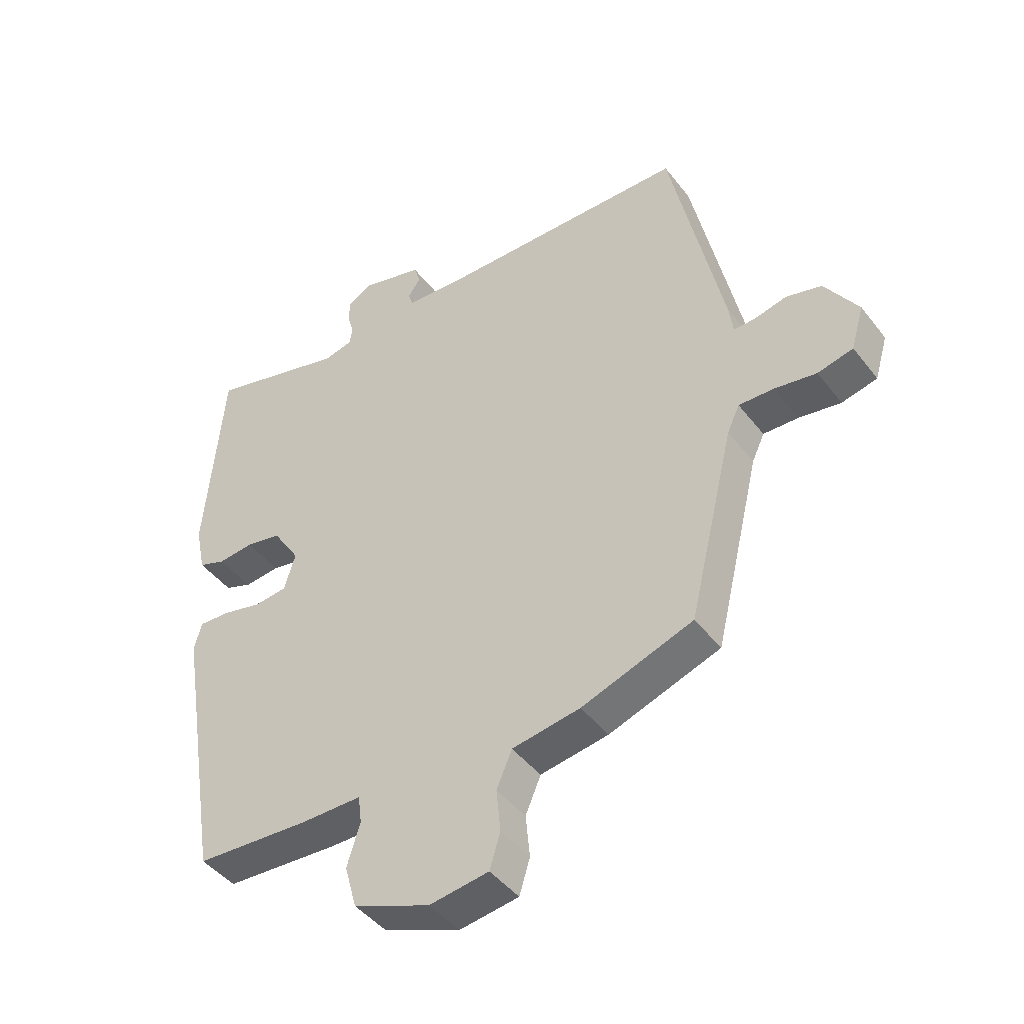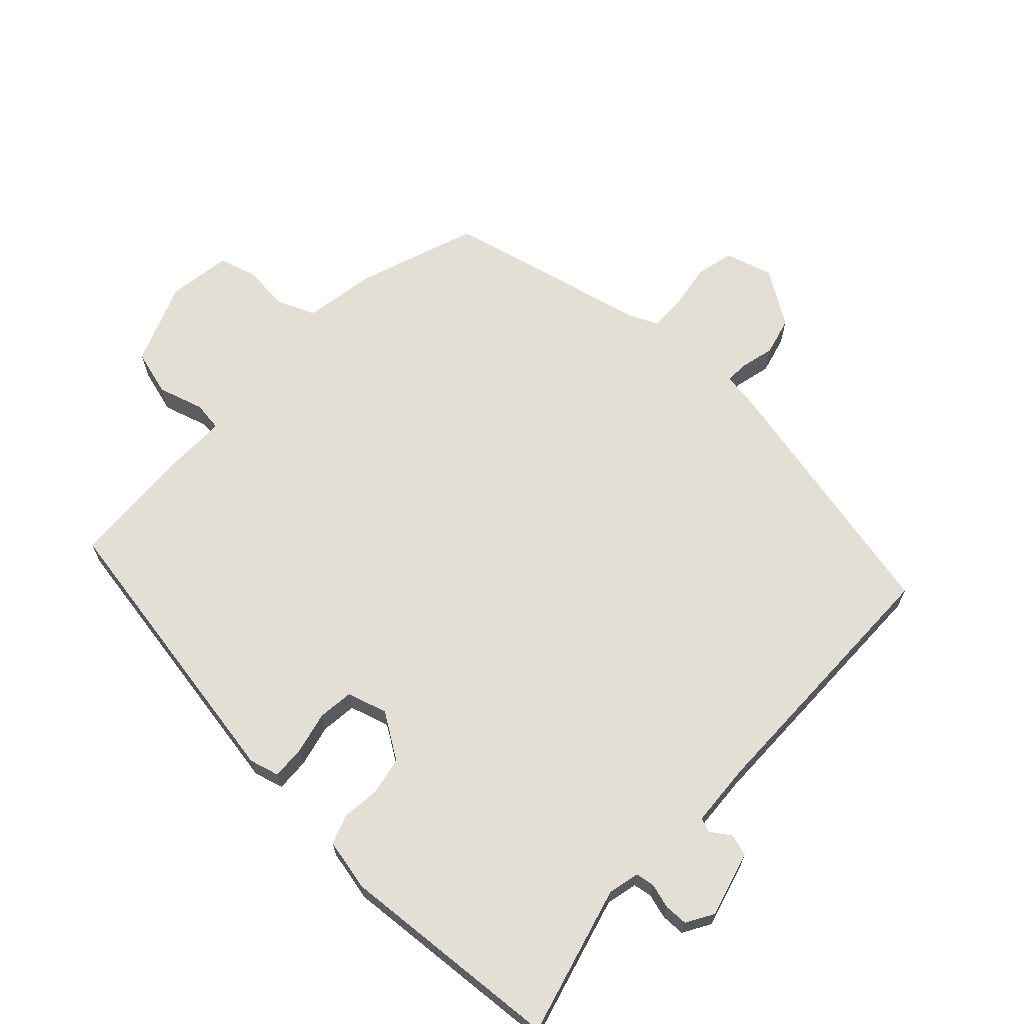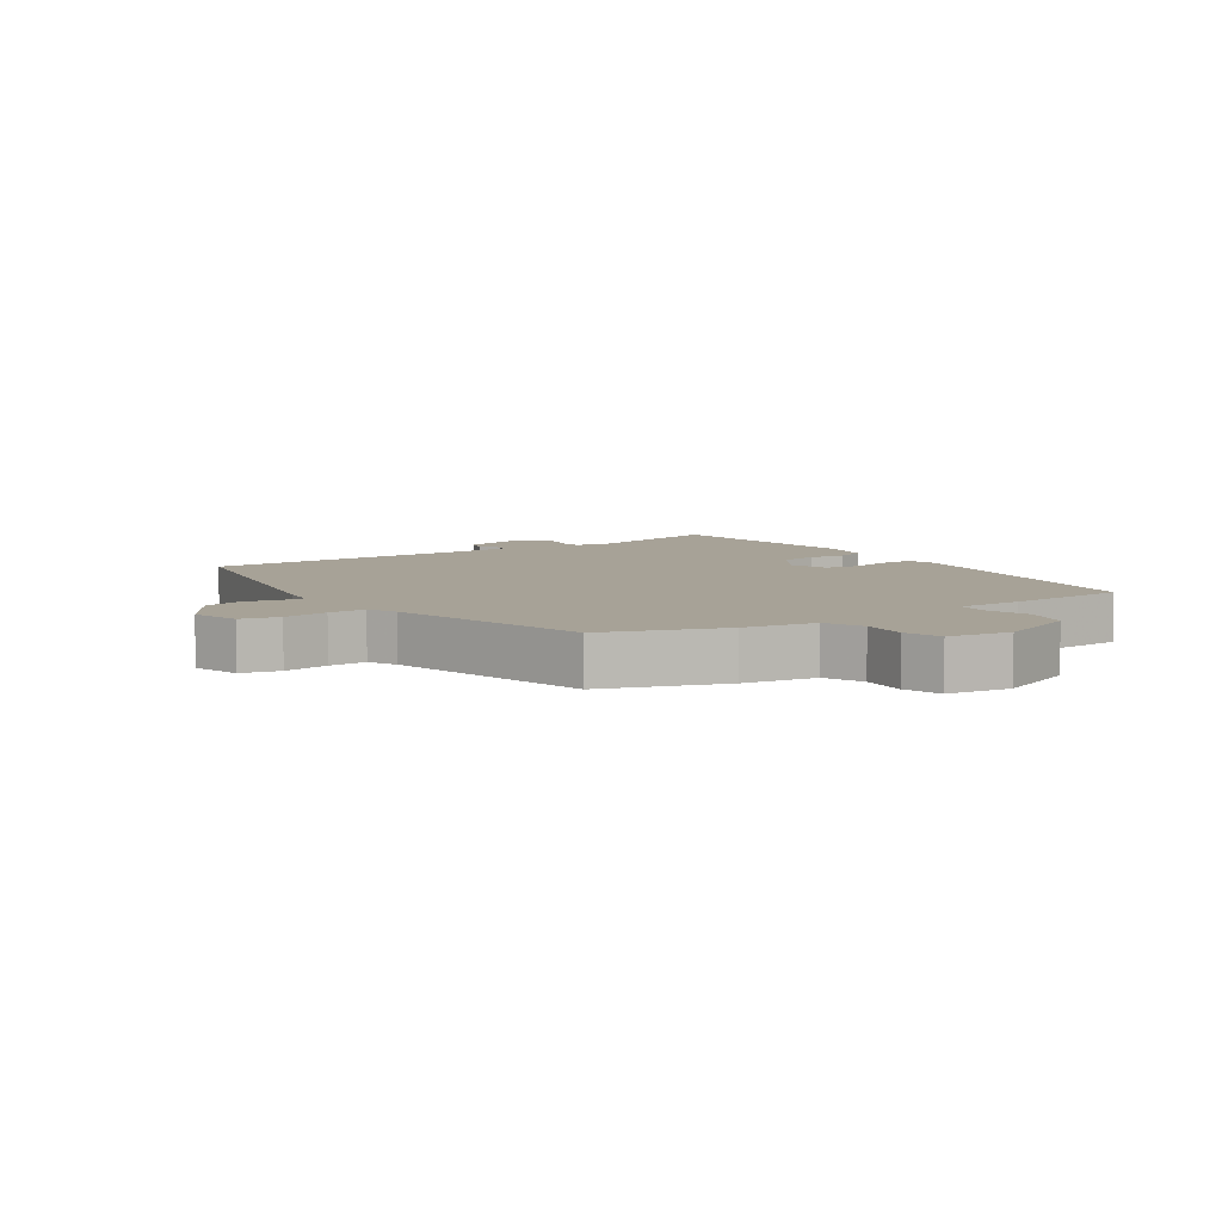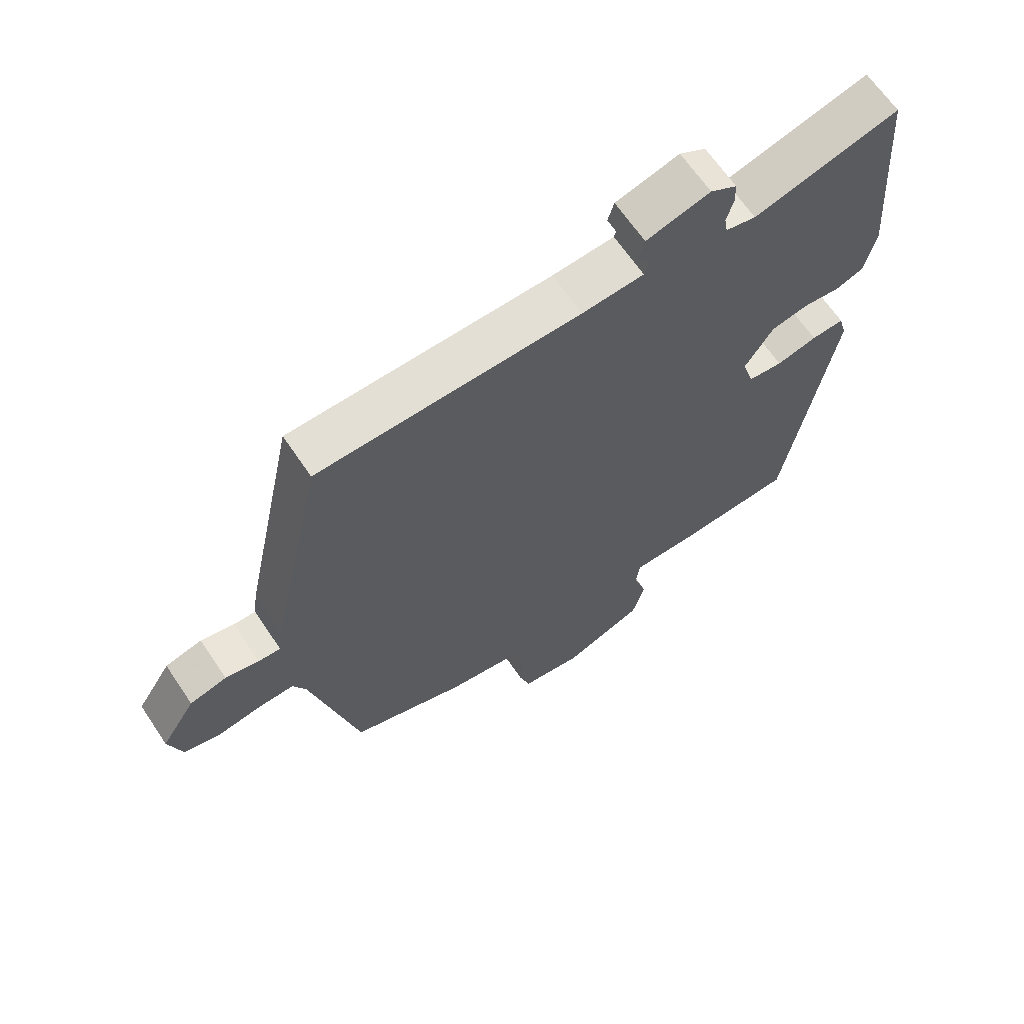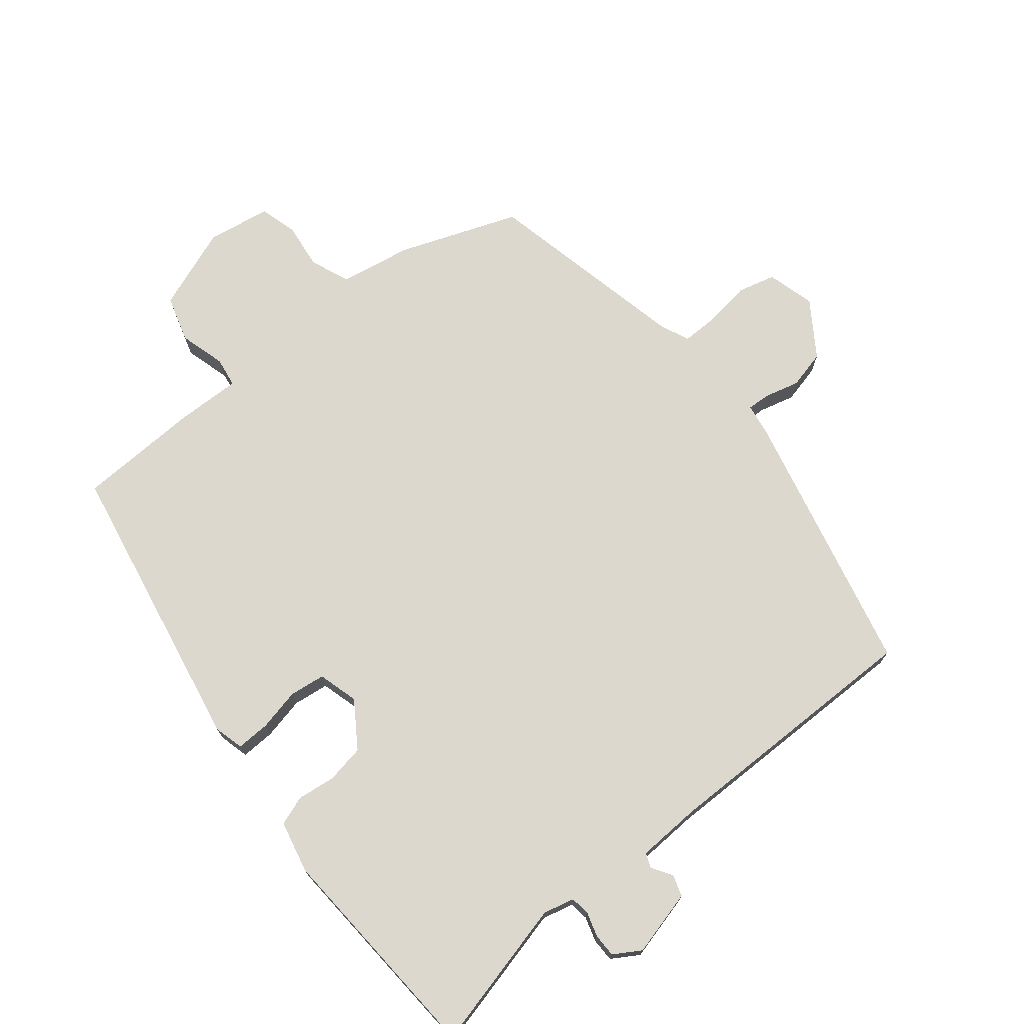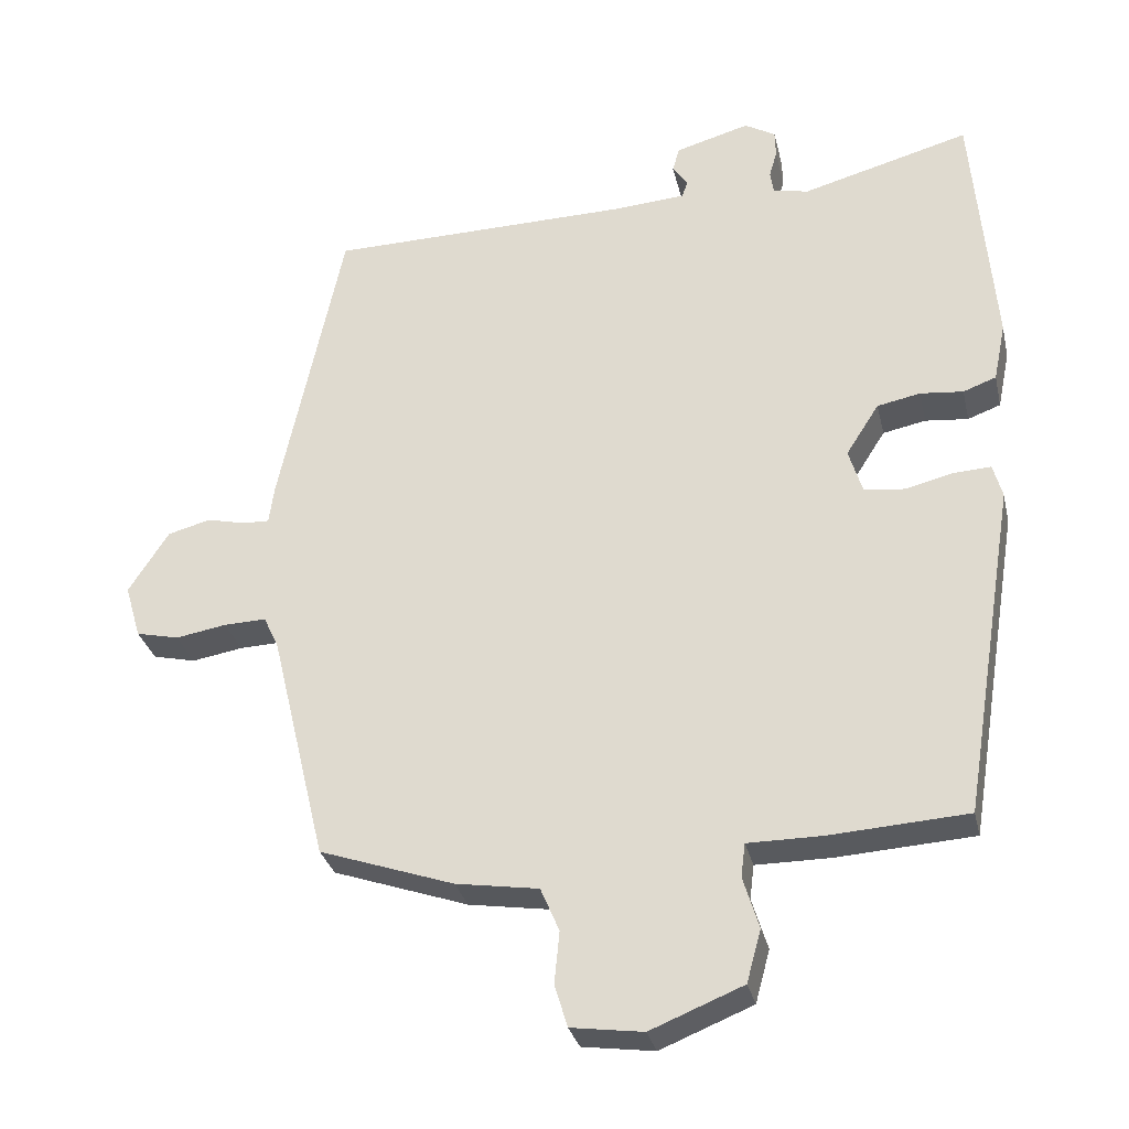
<metadata>
{"format":"obj","ext":"obj","renderer":"f3d","projection":"perspective","resolution":1024,"background":"white","views":[{"elev":-44.9,"azim":35.1,"up":"+Z"},{"elev":66.3,"azim":-46.4,"up":"+Y"},{"elev":6.6,"azim":145.8,"up":"+Y"},{"elev":65.4,"azim":146.1,"up":"+Z"},{"elev":72.6,"azim":-37.7,"up":"+Y"},{"elev":-30.7,"azim":-167.2,"up":"+Z"}]}
</metadata>
<code>
v -0.436 0.07 -0.513
v -0.512 0.07 -0.048
v -0.499 0.07 -0.001
v -0.446 0.07 -0.004
v -0.38 0.07 -0.02
v -0.324 0.07 -0.014
v -0.305 0.07 0.049
v -0.351 0.07 0.121
v -0.411 0.07 0.133
v -0.471 0.07 0.127
v -0.517 0.07 0.144
v -0.534 0.07 0.226
v -0.505 0.07 0.579
v -0.271 0.07 0.515
v -0.222 0.07 0.526
v -0.217 0.07 0.556
v -0.228 0.07 0.595
v -0.227 0.07 0.632
v -0.184 0.07 0.657
v -0.081 0.07 0.628
v -0.071 0.07 0.594
v -0.092 0.07 0.563
v -0.084 0.07 0.54
v 0.016 0.07 0.533
v 0.44 0.07 0.526
v 0.529 0.07 0.106
v 0.536 0.07 0.054
v 0.572 0.07 0.055
v 0.627 0.07 0.068
v 0.687 0.07 0.052
v 0.743 0.07 -0.035
v 0.721 0.07 -0.11
v 0.661 0.07 -0.124
v 0.59 0.07 -0.112
v 0.531 0.07 -0.11
v 0.51 0.07 -0.155
v 0.432 0.07 -0.479
v 0.244 0.07 -0.544
v 0.129 0.07 -0.562
v 0.103 0.07 -0.623
v 0.11 0.07 -0.696
v 0.092 0.07 -0.755
v -0.008 0.07 -0.769
v -0.137 0.07 -0.717
v -0.157 0.07 -0.644
v -0.135 0.07 -0.572
v -0.141 0.07 -0.525
v -0.244 0.07 -0.525
v -0.436 0 -0.513
v -0.512 0 -0.048
v -0.499 0 -0.001
v -0.446 0 -0.004
v -0.38 0 -0.02
v -0.324 0 -0.014
v -0.305 0 0.049
v -0.351 0 0.121
v -0.411 0 0.133
v -0.471 0 0.127
v -0.517 0 0.144
v -0.534 0 0.226
v -0.505 0 0.579
v -0.271 0 0.515
v -0.222 0 0.526
v -0.217 0 0.556
v -0.228 0 0.595
v -0.227 0 0.632
v -0.184 0 0.657
v -0.081 0 0.628
v -0.071 0 0.594
v -0.092 0 0.563
v -0.084 0 0.54
v 0.016 0 0.533
v 0.44 0 0.526
v 0.529 0 0.106
v 0.536 0 0.054
v 0.572 0 0.055
v 0.627 0 0.068
v 0.687 0 0.052
v 0.743 0 -0.035
v 0.721 0 -0.11
v 0.661 0 -0.124
v 0.59 0 -0.112
v 0.531 0 -0.11
v 0.51 0 -0.155
v 0.432 0 -0.479
v 0.244 0 -0.544
v 0.129 0 -0.562
v 0.103 0 -0.623
v 0.11 0 -0.696
v 0.092 0 -0.755
v -0.008 0 -0.769
v -0.137 0 -0.717
v -0.157 0 -0.644
v -0.135 0 -0.572
v -0.141 0 -0.525
v -0.244 0 -0.525
f 47 48 1 2
f 43 44 45 46
f 43 46 47
f 40 41 42 43
f 39 40 43 47
f 36 37 38 39
f 35 36 39 47
f 31 32 33 34
f 31 34 35
f 28 29 30 31
f 27 28 31 35
f 24 25 26 27
f 23 24 27 35
f 19 20 21 22
f 19 22 23
f 16 17 18 19
f 15 16 19 23
f 14 15 23 35
f 9 10 11 12
f 8 9 12 13
f 7 8 13 14
f 2 3 4 5
f 2 5 6
f 47 2 6
f 7 14 35 47
f 6 7 47
f 50 49 96 95
f 94 93 92 91
f 95 94 91
f 91 90 89 88
f 95 91 88 87
f 87 86 85 84
f 95 87 84 83
f 82 81 80 79
f 83 82 79
f 79 78 77 76
f 83 79 76 75
f 75 74 73 72
f 83 75 72 71
f 70 69 68 67
f 71 70 67
f 67 66 65 64
f 71 67 64 63
f 83 71 63 62
f 60 59 58 57
f 61 60 57 56
f 62 61 56 55
f 53 52 51 50
f 54 53 50
f 54 50 95
f 95 83 62 55
f 95 55 54
f 1 49 50 2
f 2 50 51 3
f 3 51 52 4
f 4 52 53 5
f 5 53 54 6
f 6 54 55 7
f 7 55 56 8
f 8 56 57 9
f 9 57 58 10
f 10 58 59 11
f 11 59 60 12
f 12 60 61 13
f 13 61 62 14
f 14 62 63 15
f 15 63 64 16
f 16 64 65 17
f 17 65 66 18
f 18 66 67 19
f 19 67 68 20
f 20 68 69 21
f 21 69 70 22
f 22 70 71 23
f 23 71 72 24
f 24 72 73 25
f 25 73 74 26
f 26 74 75 27
f 27 75 76 28
f 28 76 77 29
f 29 77 78 30
f 30 78 79 31
f 31 79 80 32
f 32 80 81 33
f 33 81 82 34
f 34 82 83 35
f 35 83 84 36
f 36 84 85 37
f 37 85 86 38
f 38 86 87 39
f 39 87 88 40
f 40 88 89 41
f 41 89 90 42
f 42 90 91 43
f 43 91 92 44
f 44 92 93 45
f 45 93 94 46
f 46 94 95 47
f 47 95 96 48
f 48 96 49 1

</code>
